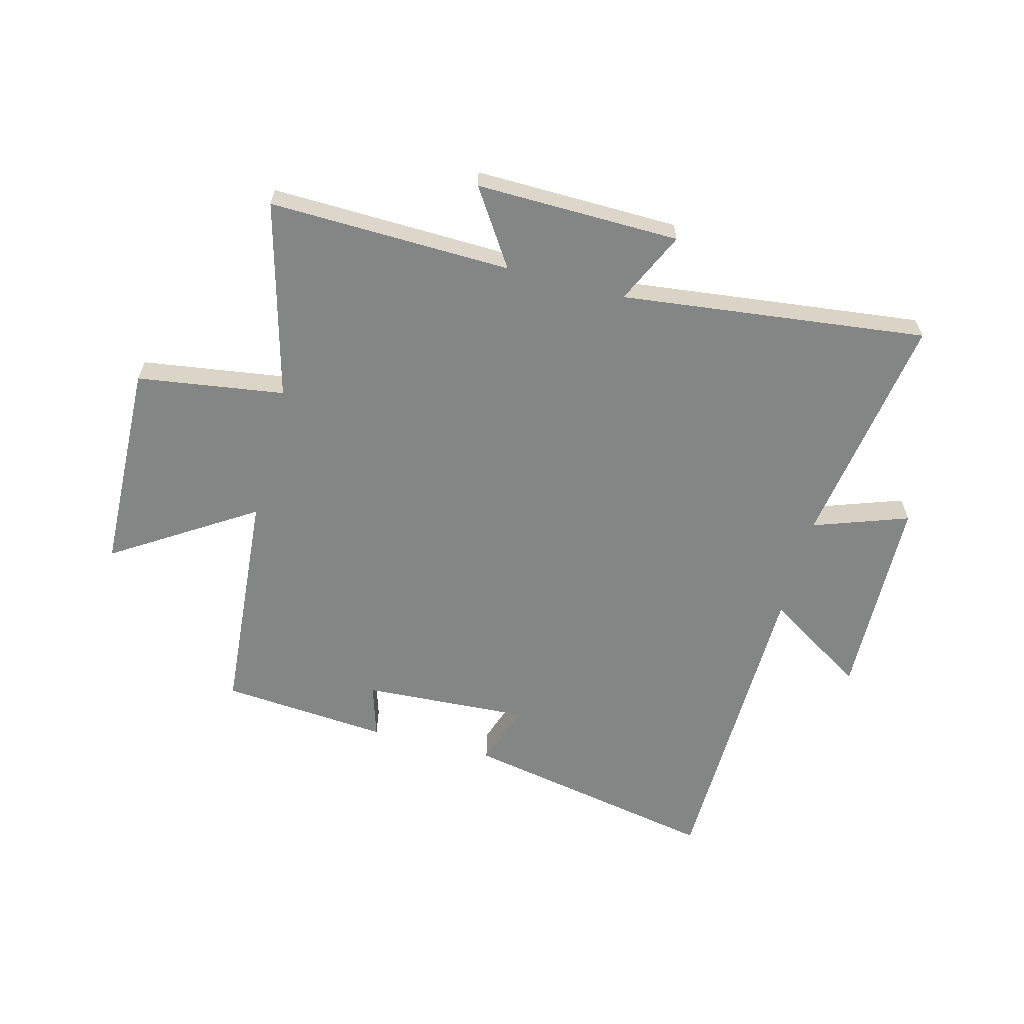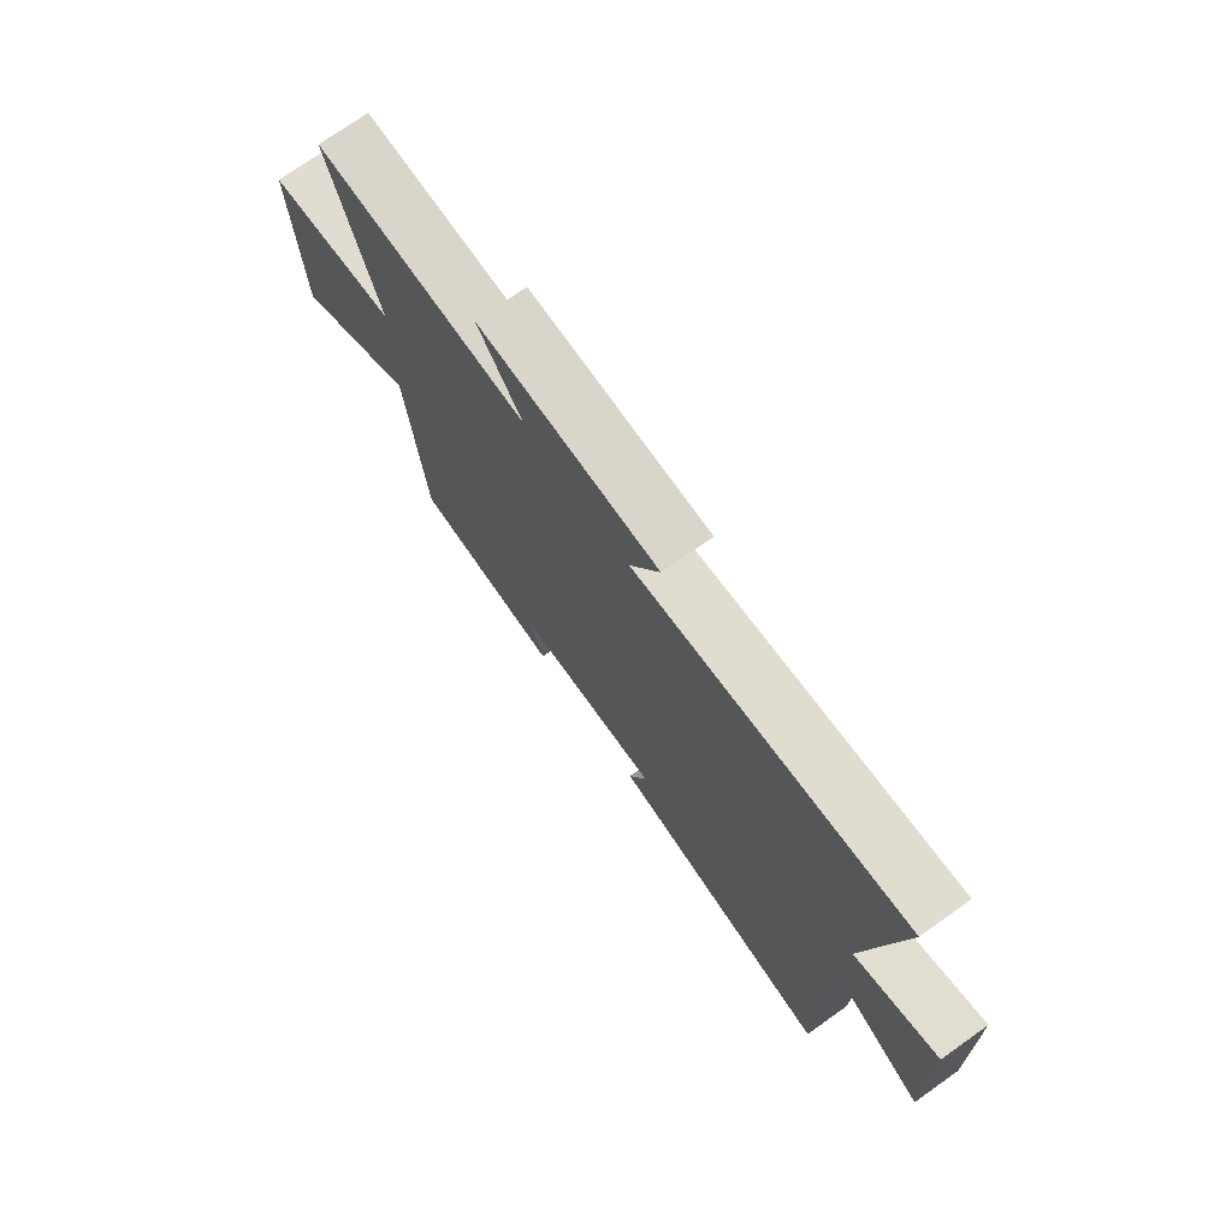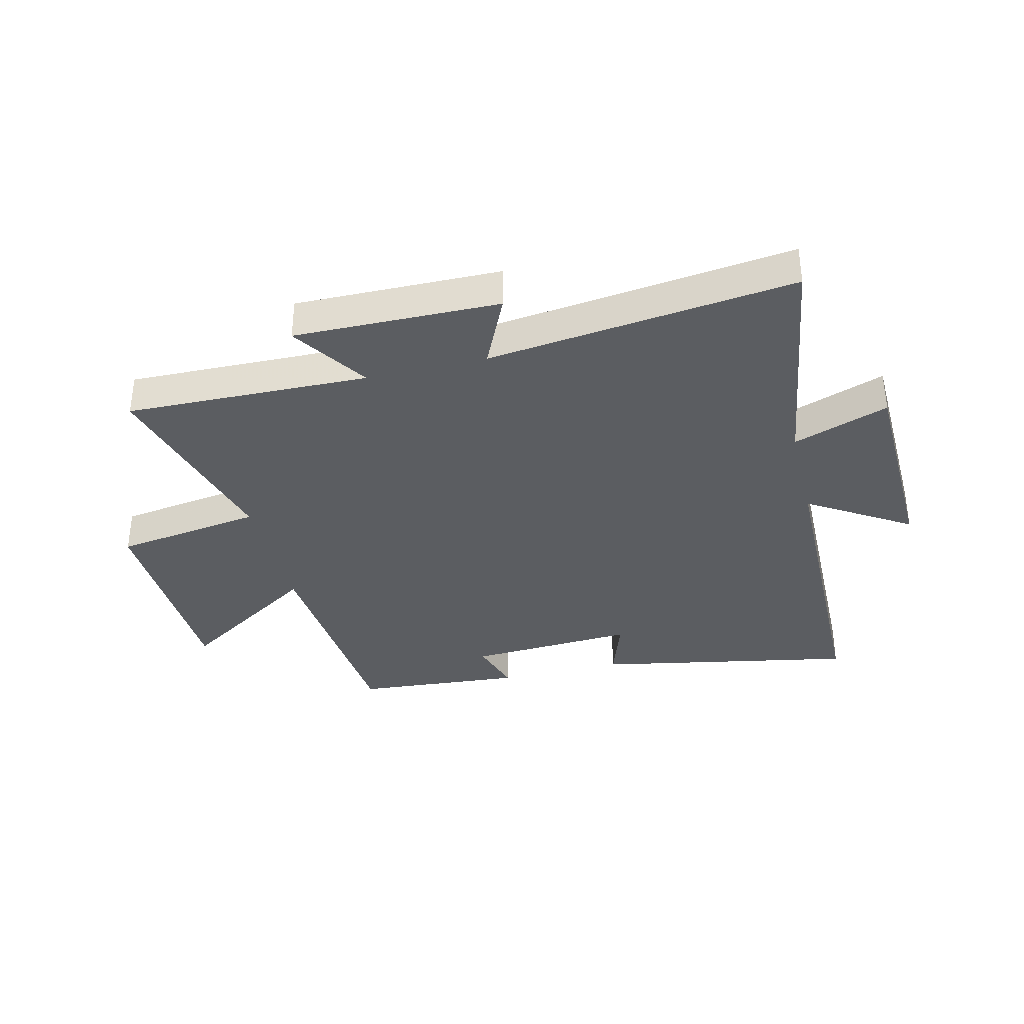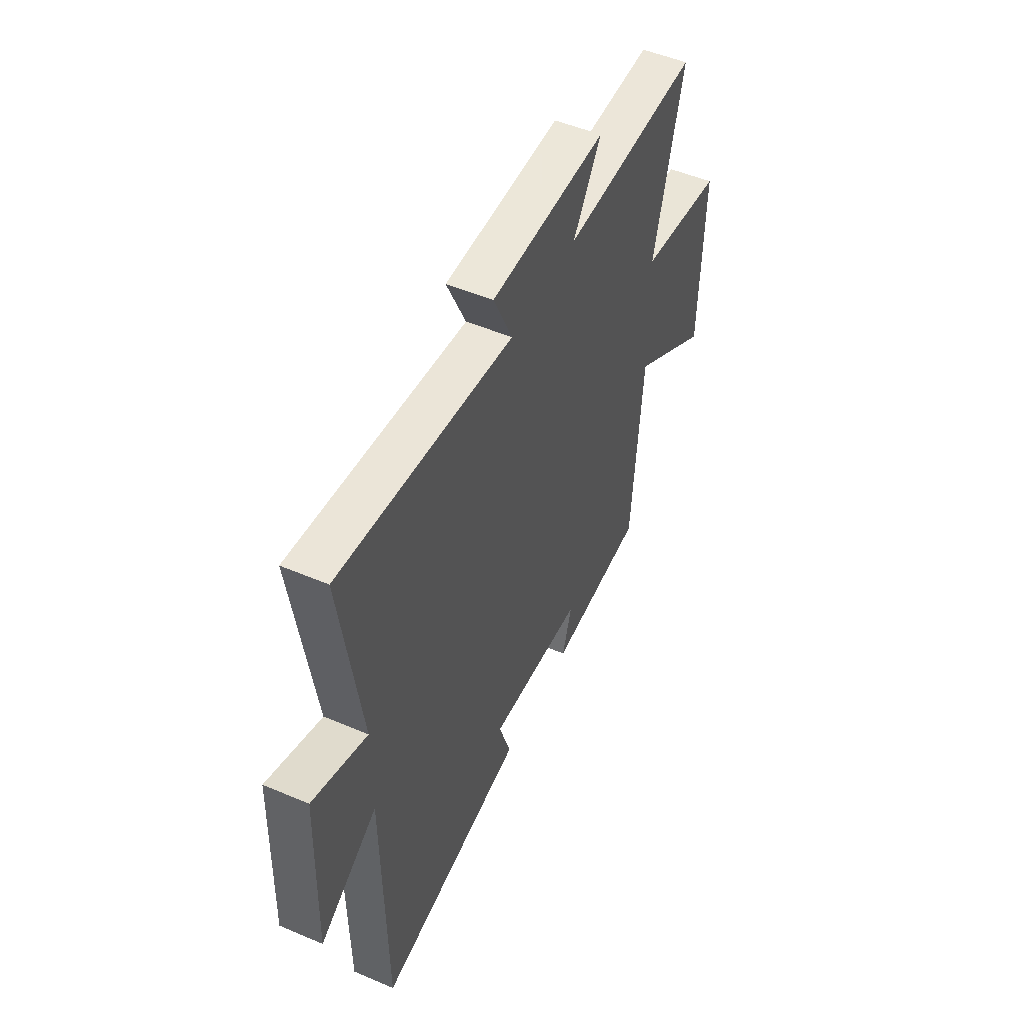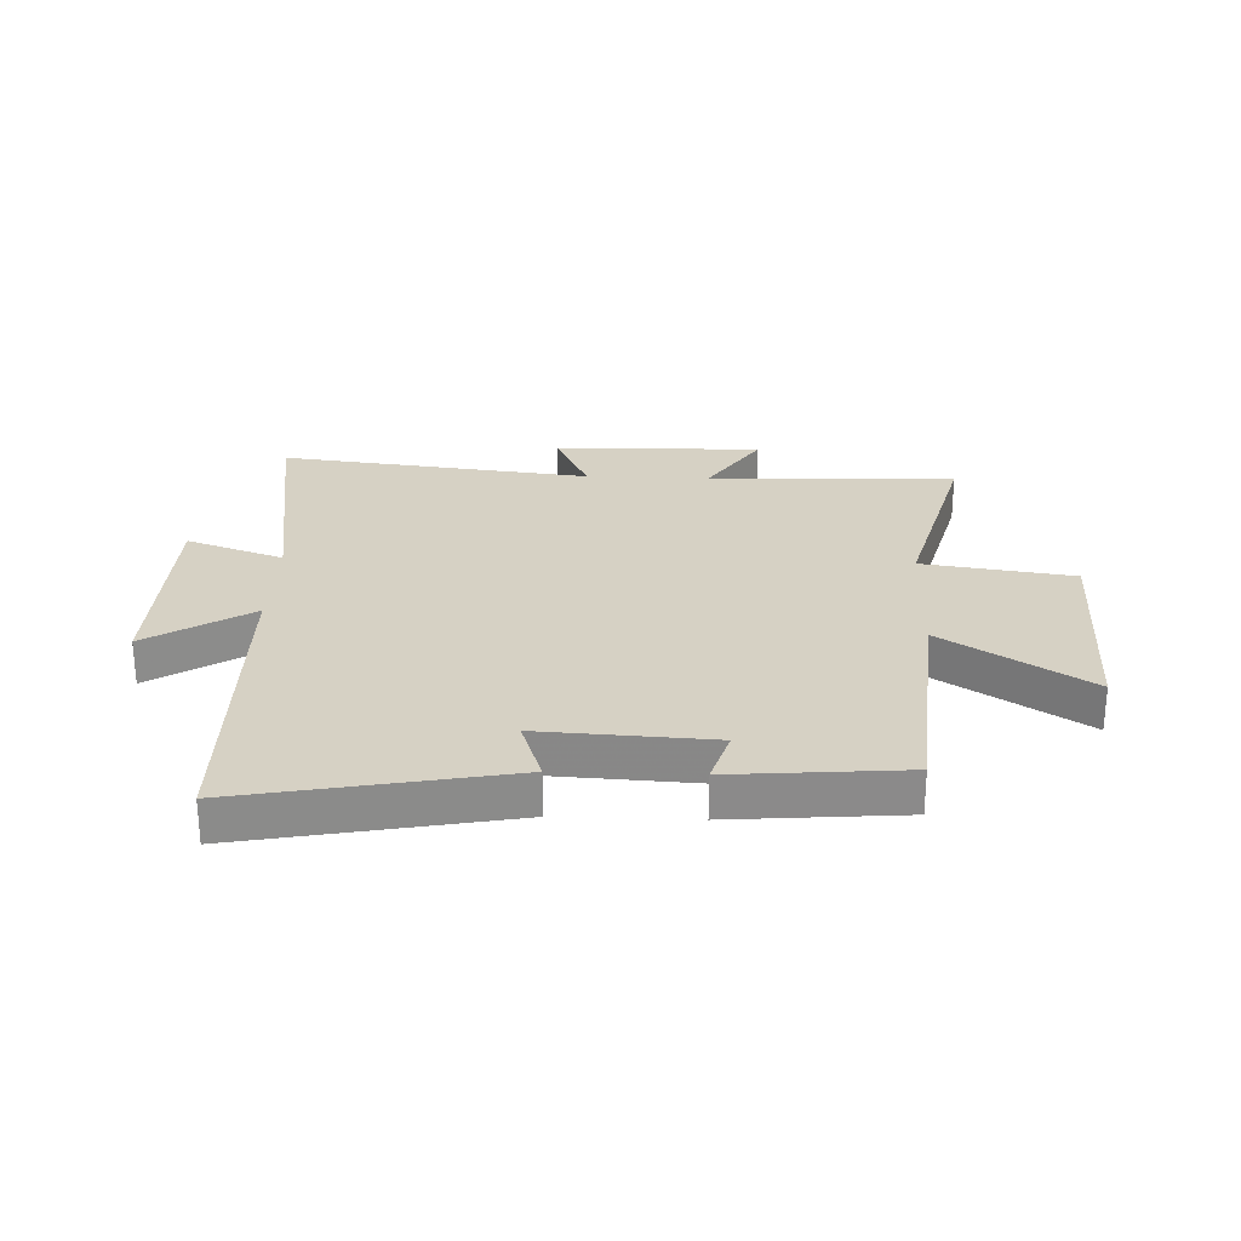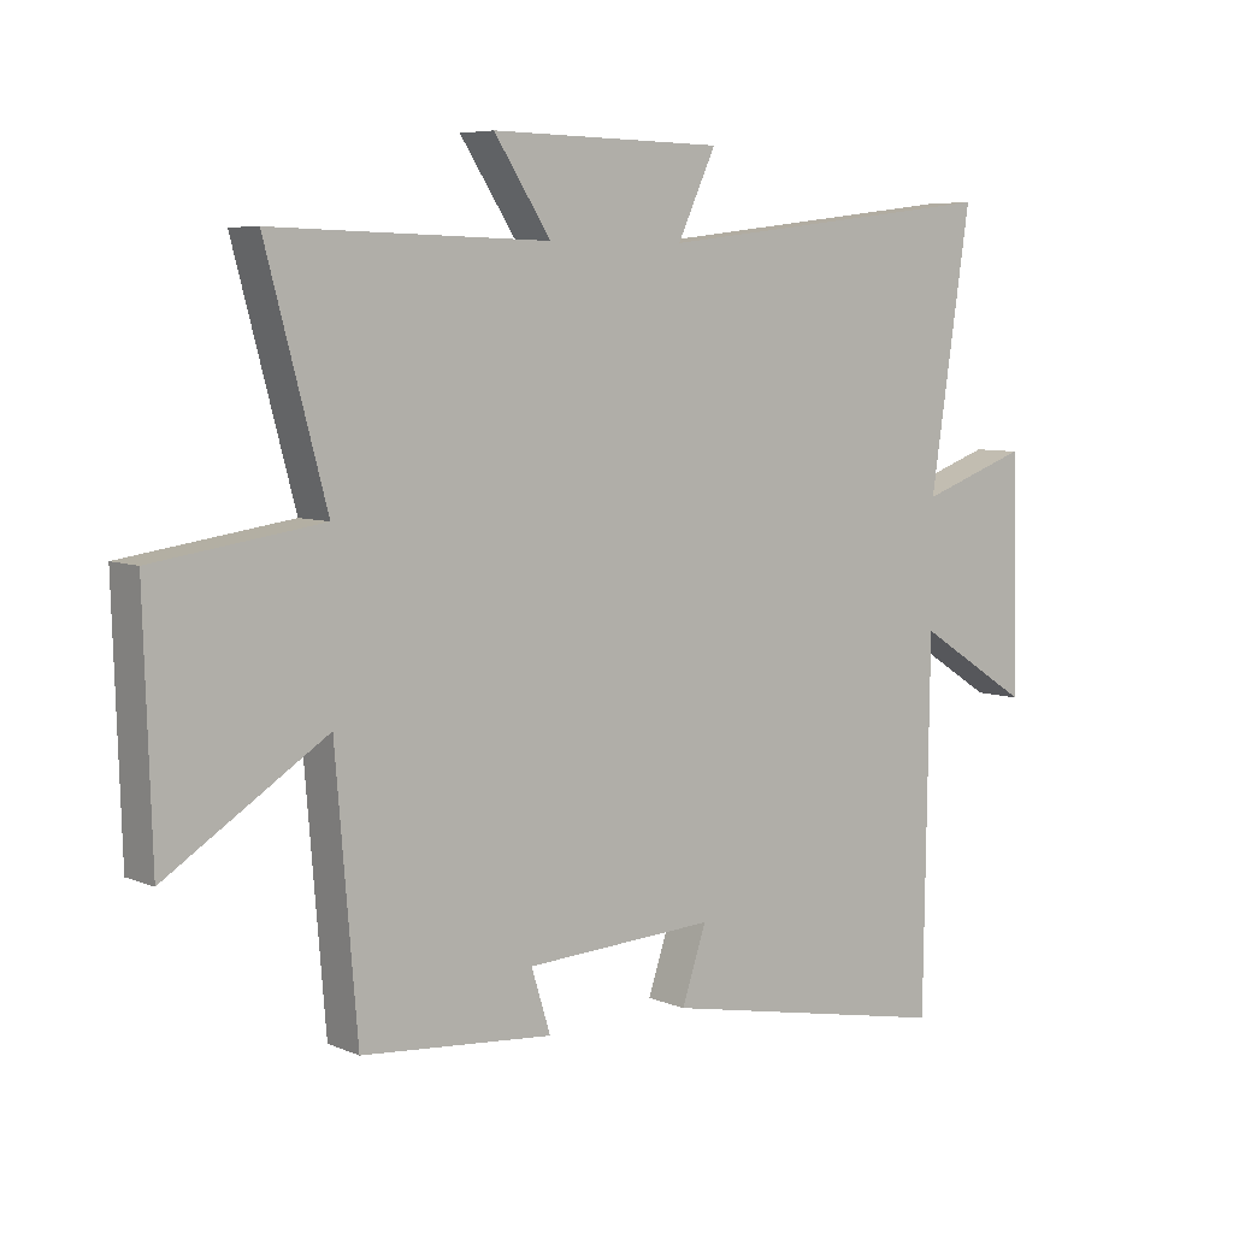
<metadata>
{"format":"obj","ext":"obj","renderer":"f3d","projection":"perspective","resolution":1024,"background":"white","views":[{"elev":-61.6,"azim":-14.7,"up":"+Y"},{"elev":73.6,"azim":54.7,"up":"+Z"},{"elev":-35.7,"azim":13.8,"up":"+Y"},{"elev":50.5,"azim":115.0,"up":"+Z"},{"elev":26.6,"azim":-177.9,"up":"+Y"},{"elev":6.4,"azim":-39.1,"up":"+Z"}]}
</metadata>
<code>
v -0.467 0.07 -0.476
v -0.5 0.07 -0.078
v -0.742 0.07 -0.233
v -0.754 0.07 0.133
v -0.5 0.07 0.17
v -0.591 0.07 0.511
v -0.173 0.07 0.5
v -0.259 0.07 0.631
v 0.093 0.07 0.625
v 0.035 0.07 0.5
v 0.562 0.07 0.563
v 0.5 0.07 0.155
v 0.664 0.07 0.213
v 0.674 0.07 -0.143
v 0.5 0.07 -0.033
v 0.491 0.07 -0.586
v 0.045 0.07 -0.5
v 0.082 0.07 -0.39
v -0.206 0.07 -0.406
v -0.177 0.07 -0.5
v -0.467 0 -0.476
v -0.5 0 -0.078
v -0.742 0 -0.233
v -0.754 0 0.133
v -0.5 0 0.17
v -0.591 0 0.511
v -0.173 0 0.5
v -0.259 0 0.631
v 0.093 0 0.625
v 0.035 0 0.5
v 0.562 0 0.563
v 0.5 0 0.155
v 0.664 0 0.213
v 0.674 0 -0.143
v 0.5 0 -0.033
v 0.491 0 -0.586
v 0.045 0 -0.5
v 0.082 0 -0.39
v -0.206 0 -0.406
v -0.177 0 -0.5
f 19 20 1 2
f 18 19 2
f 15 16 17 18
f 15 18 2
f 12 13 14 15
f 12 15 2
f 10 11 12 2
f 7 8 9 10
f 7 10 2 3
f 5 6 7
f 5 7 3
f 3 4 5
f 22 21 40 39
f 22 39 38
f 38 37 36 35
f 22 38 35
f 35 34 33 32
f 22 35 32
f 22 32 31 30
f 30 29 28 27
f 23 22 30 27
f 27 26 25
f 23 27 25
f 25 24 23
f 1 21 22 2
f 2 22 23 3
f 3 23 24 4
f 4 24 25 5
f 5 25 26 6
f 6 26 27 7
f 7 27 28 8
f 8 28 29 9
f 9 29 30 10
f 10 30 31 11
f 11 31 32 12
f 12 32 33 13
f 13 33 34 14
f 14 34 35 15
f 15 35 36 16
f 16 36 37 17
f 17 37 38 18
f 18 38 39 19
f 19 39 40 20
f 20 40 21 1

</code>
